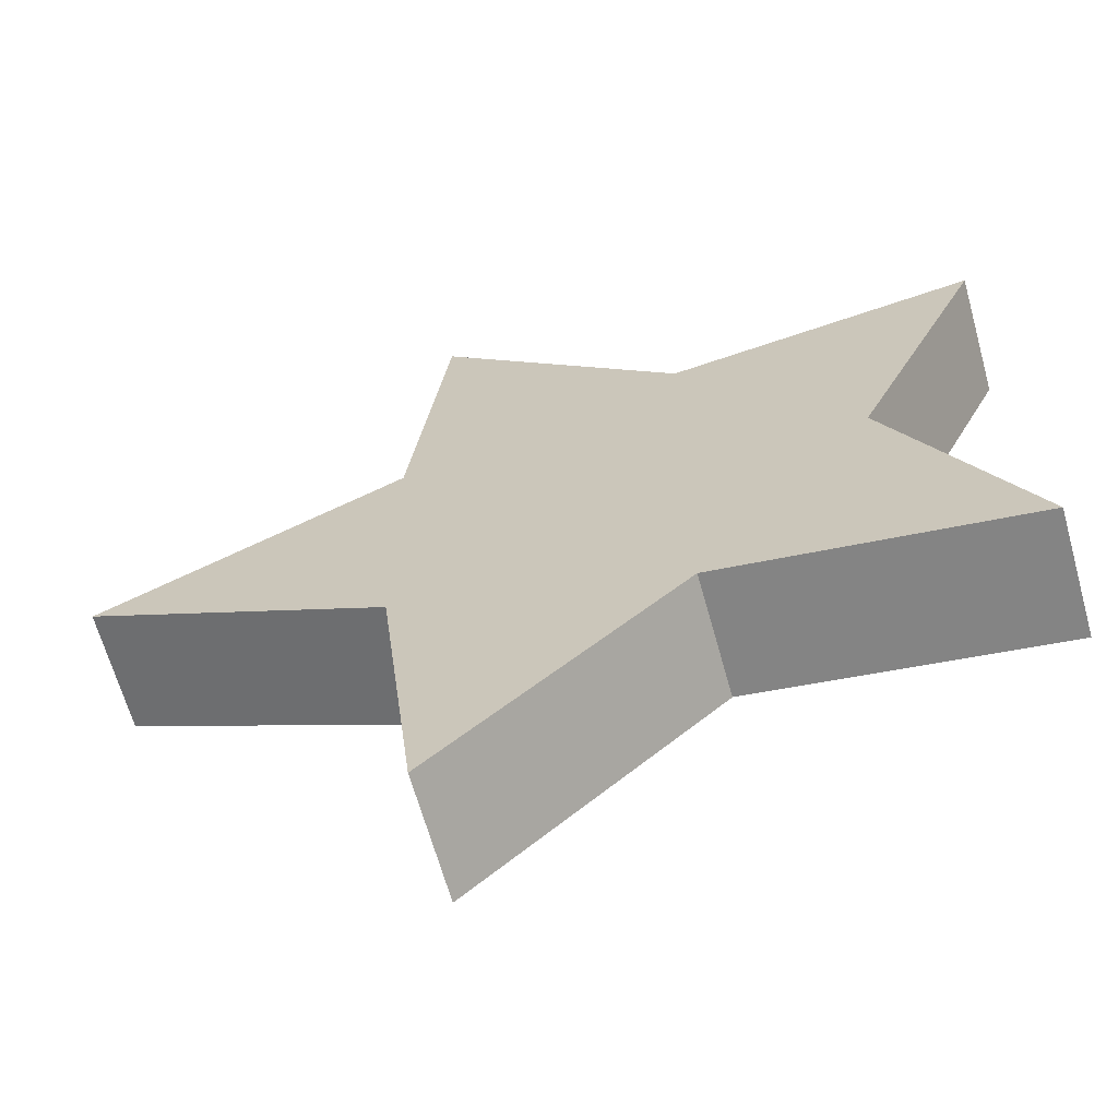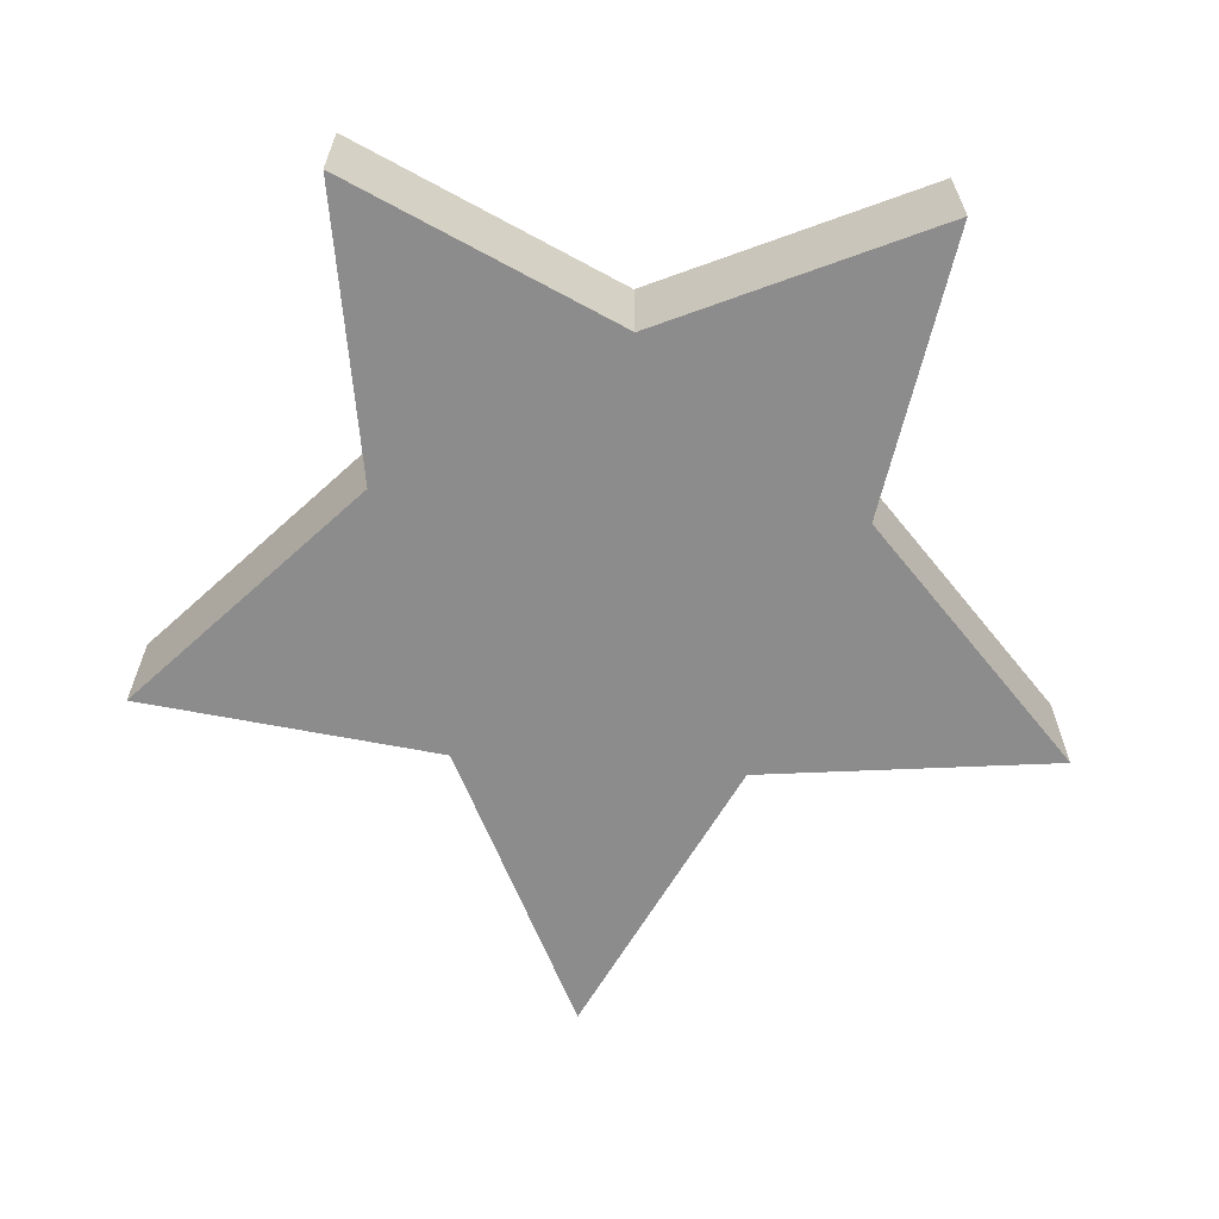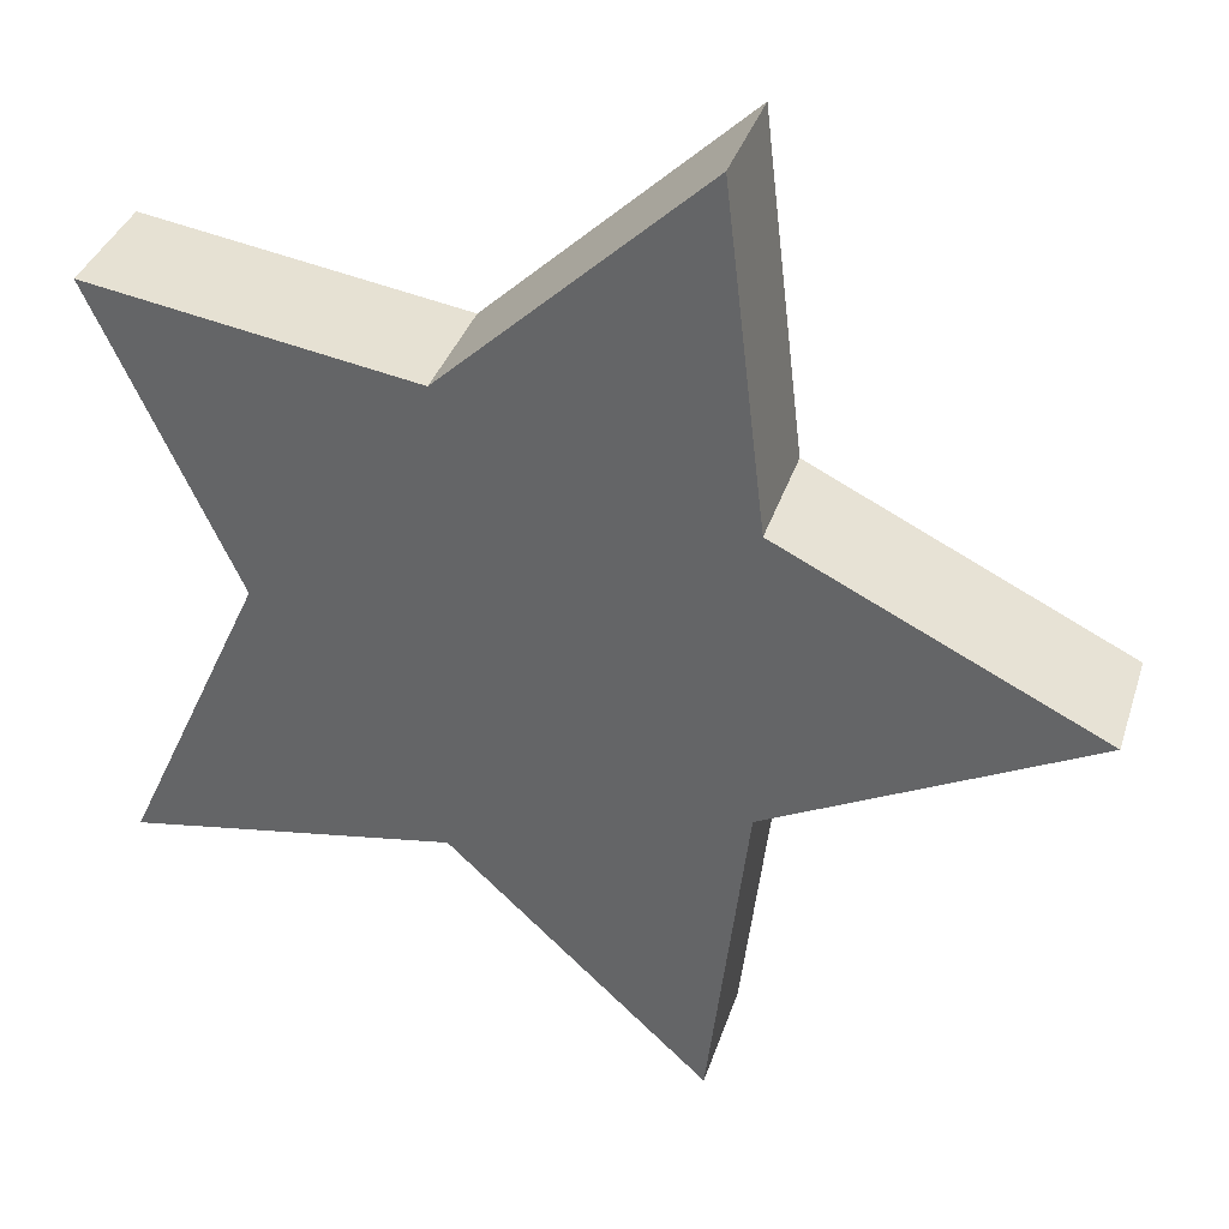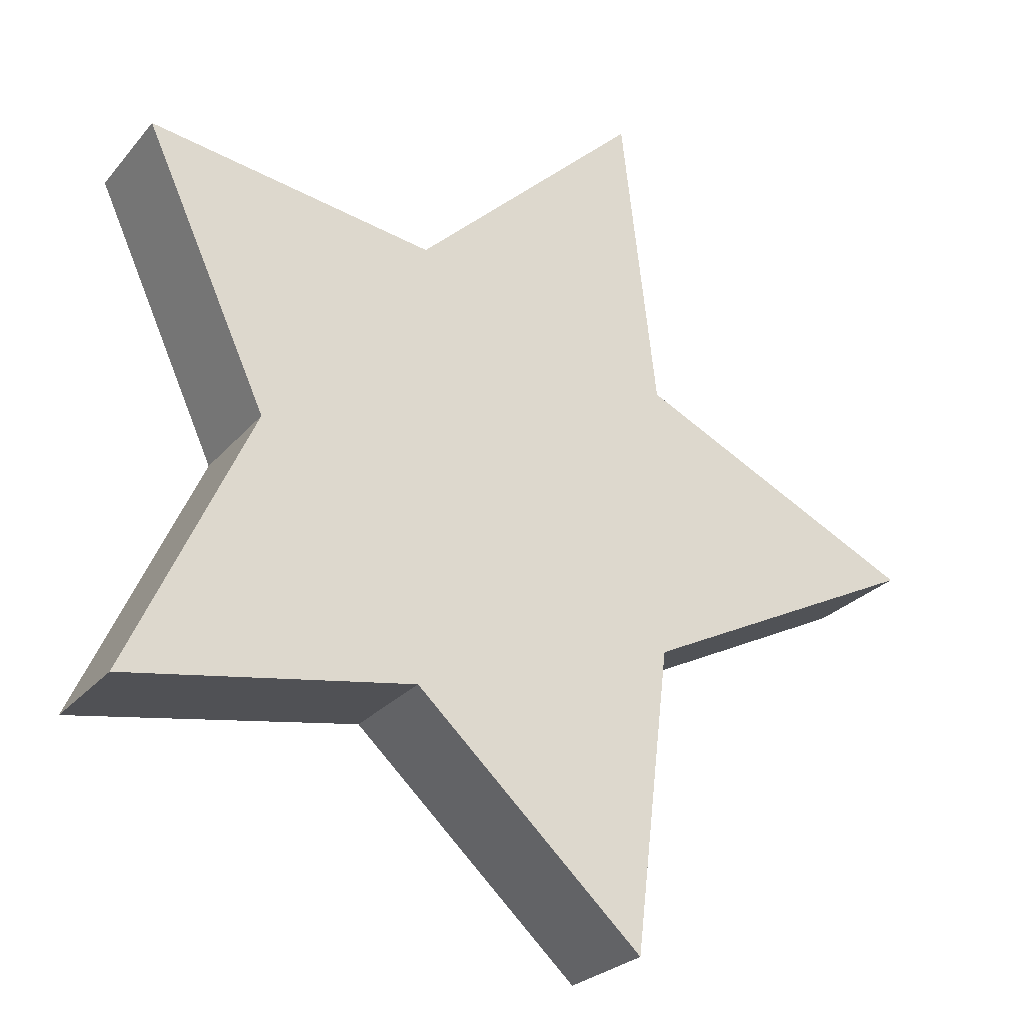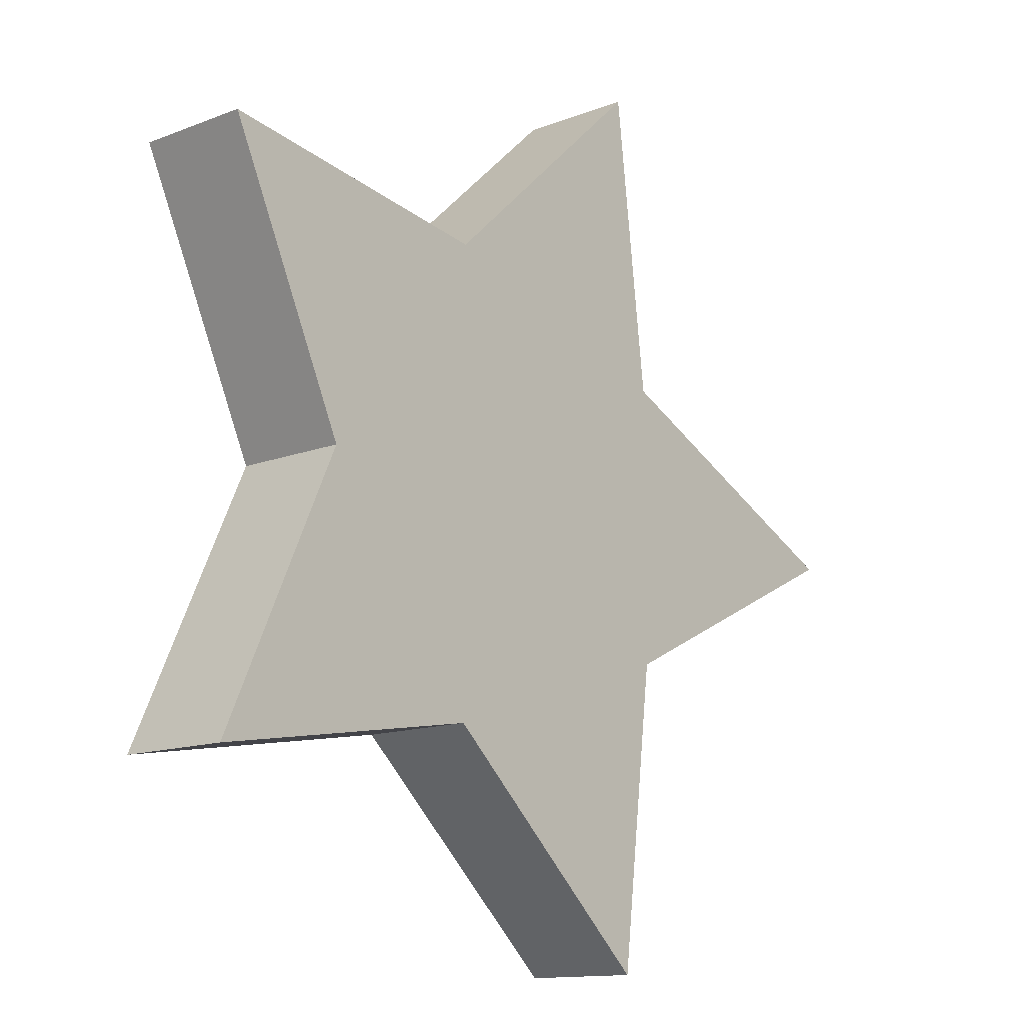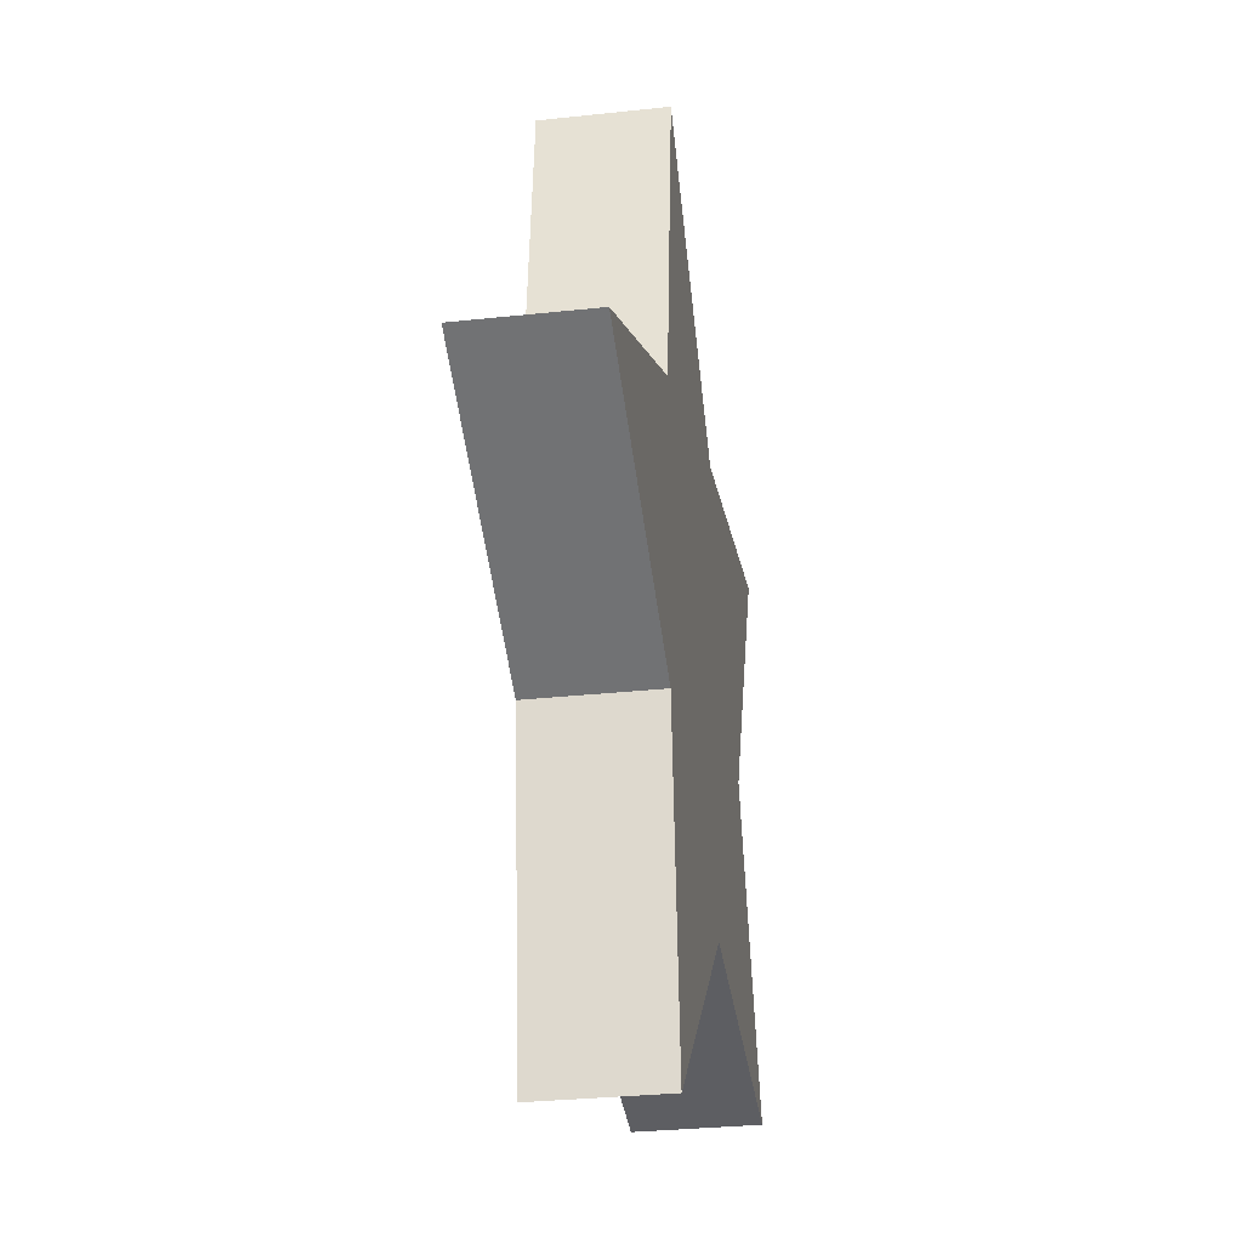
<metadata>
{"format":"obj","ext":"obj","renderer":"f3d","projection":"perspective","resolution":1024,"background":"white","views":[{"elev":-65.4,"azim":15.6,"up":"+Z"},{"elev":-64.2,"azim":85.7,"up":"+Y"},{"elev":35.6,"azim":-163.2,"up":"+Z"},{"elev":-25.7,"azim":149.6,"up":"+Z"},{"elev":-13.1,"azim":131.6,"up":"+Z"},{"elev":-30.2,"azim":-81.0,"up":"+Z"}]}
</metadata>
<code>
g pDisc1
v -0.309 0 0.9511
v -0.309 0.25 0.9511
v 0.1866 0.25 0.4871
v 0.1866 0 0.4871
v 0.809 0 0.5878
v 0.809 0.25 0.5878
v 0.5405 0.25 -6.753e-08
v 0.5405 0 -6.753e-08
v 0.809 0 -0.5878
v 0.809 0.25 -0.5878
v 0.1866 0.25 -0.4871
v 0.1866 0 -0.4871
v -0.309 0 -0.9511
v -0.309 0.25 -0.9511
v -0.386 0.25 -0.301
v -0.386 0 -0.301
v -1 0 2.086e-07
v -1 0.25 2.086e-07
v -0.386 0.25 0.301
v -0.386 0 0.301
v -0.386 0 -0.301
v -0.386 0.25 -0.301
v -1 0.25 2.086e-07
v -1 0 2.086e-07
v -0.386 0 0.301
v -0.386 0.25 0.301
v -0.309 0.25 0.9511
v -0.309 0 0.9511
v 0.1866 0 0.4871
v 0.1866 0.25 0.4871
v 0.809 0.25 0.5878
v 0.809 0 0.5878
v 0.5405 0 -6.753e-08
v 0.5405 0.25 -6.753e-08
v 0.809 0.25 -0.5878
v 0.809 0 -0.5878
v 0.1866 0 -0.4871
v 0.1866 0.25 -0.4871
v -0.309 0.25 -0.9511
v -0.309 0 -0.9511
v -1 0.25 2.086e-07
v -3.954e-08 0.25 -5.955e-09
v -0.386 0.25 0.301
v -0.386 0.25 -0.301
v -0.309 0.25 0.9511
v -0.309 0.25 -0.9511
v 0.1866 0.25 0.4871
v 0.1866 0.25 -0.4871
v 0.809 0.25 0.5878
v 0.809 0.25 -0.5878
v 0.5405 0.25 -6.753e-08
v 0.809 0 -0.5878
v 0.1866 0 -0.4871
v -3.954e-08 0 -5.955e-09
v 0.5405 0 -6.753e-08
v -0.309 0 -0.9511
v 0.809 0 0.5878
v -0.386 0 -0.301
v 0.1866 0 0.4871
v -1 0 2.086e-07
v -0.309 0 0.9511
v -0.386 0 0.301
g pDisc1_0
f 3 2 1
f 4 3 1
f 7 6 5
f 8 7 5
f 11 10 9
f 12 11 9
f 15 14 13
f 16 15 13
f 19 18 17
f 20 19 17
f 23 22 21
f 24 23 21
f 27 26 25
f 28 27 25
f 31 30 29
f 32 31 29
f 35 34 33
f 36 35 33
f 39 38 37
f 40 39 37
f 43 42 41
f 44 41 42
f 43 45 42
f 44 42 46
f 47 42 45
f 48 46 42
f 47 49 42
f 48 42 50
f 51 42 49
f 51 50 42
f 54 53 52
f 52 55 54
f 56 53 54
f 54 55 57
f 54 58 56
f 57 59 54
f 60 58 54
f 54 59 61
f 54 62 60
f 61 62 54

</code>
